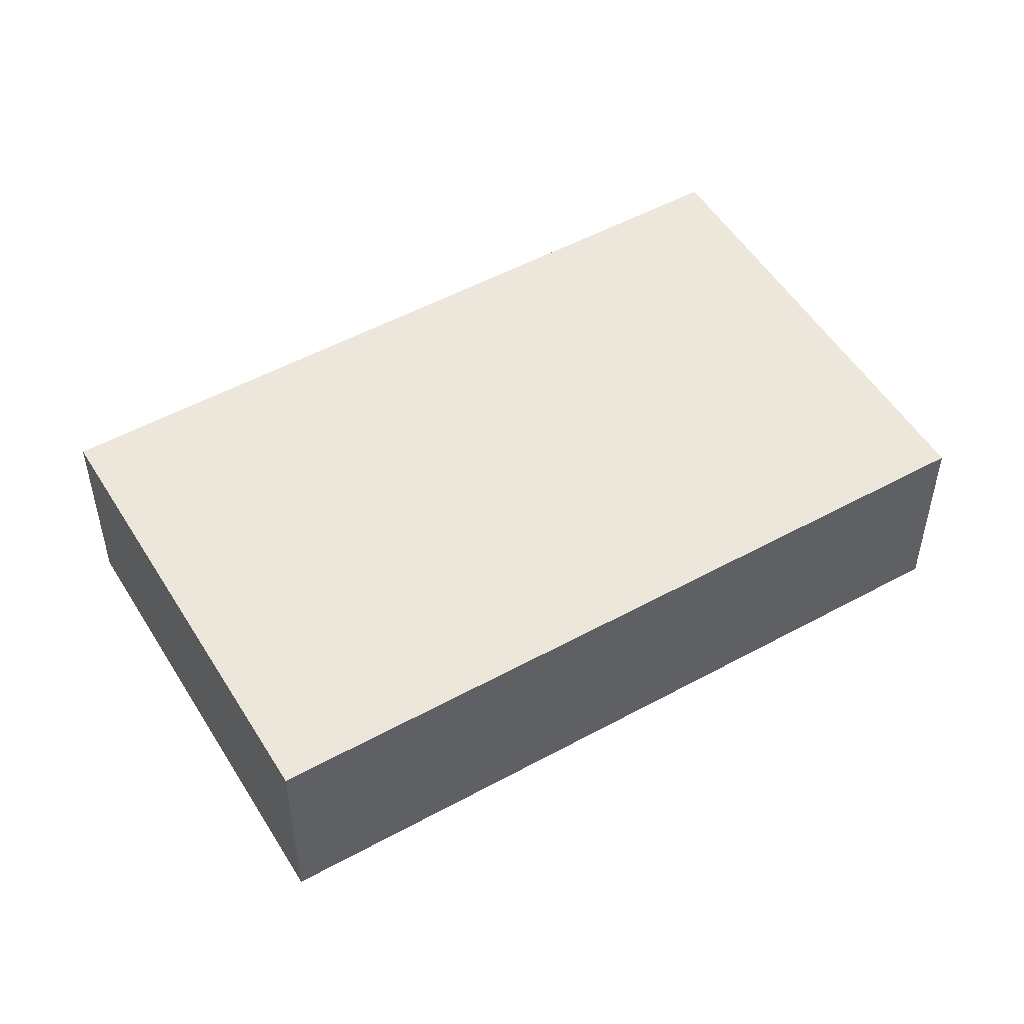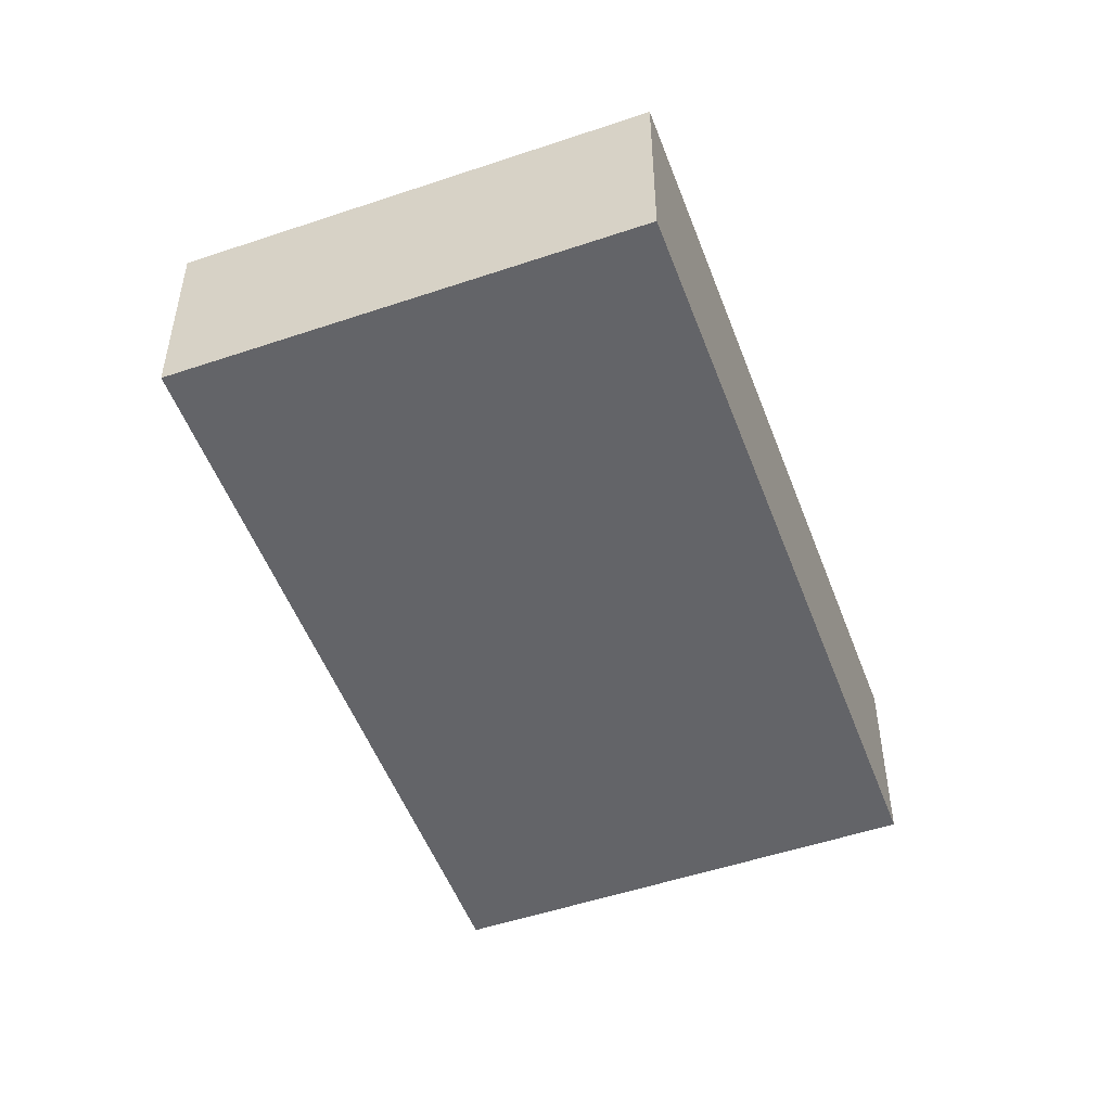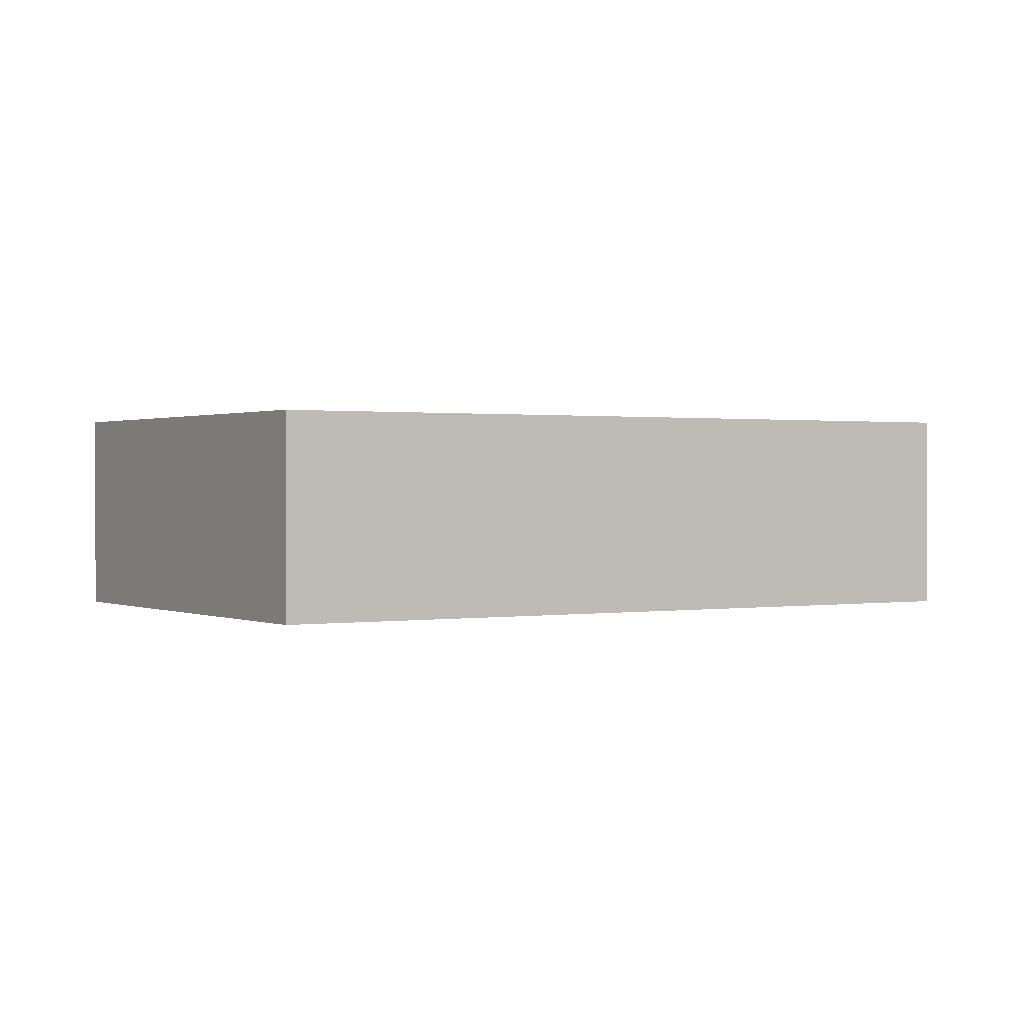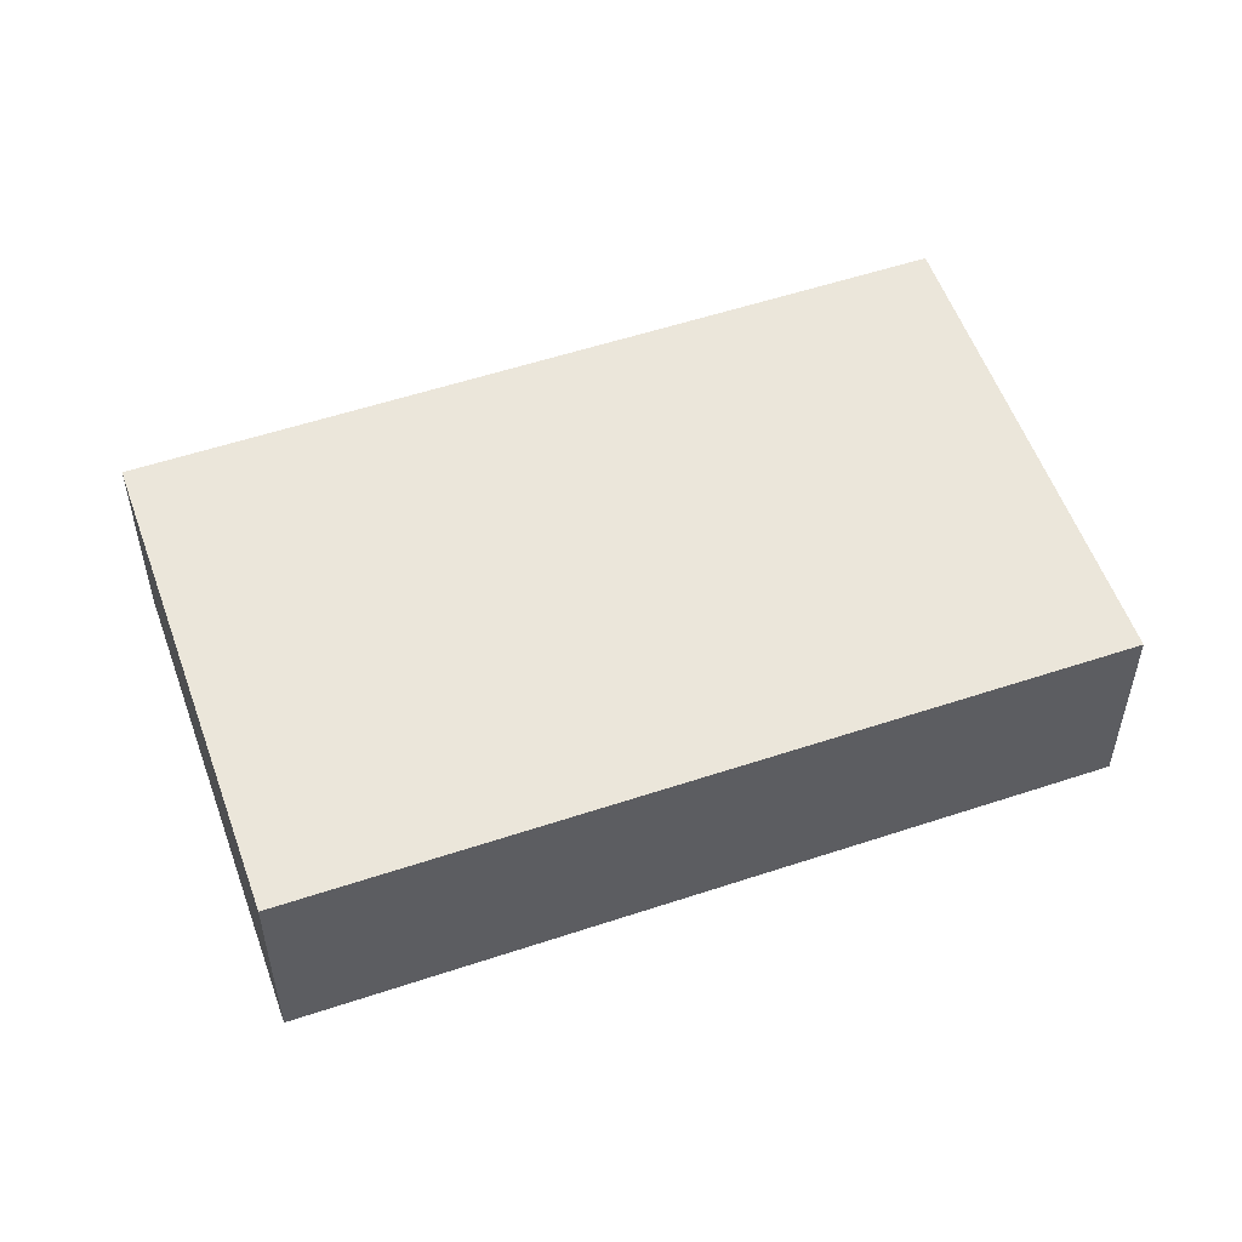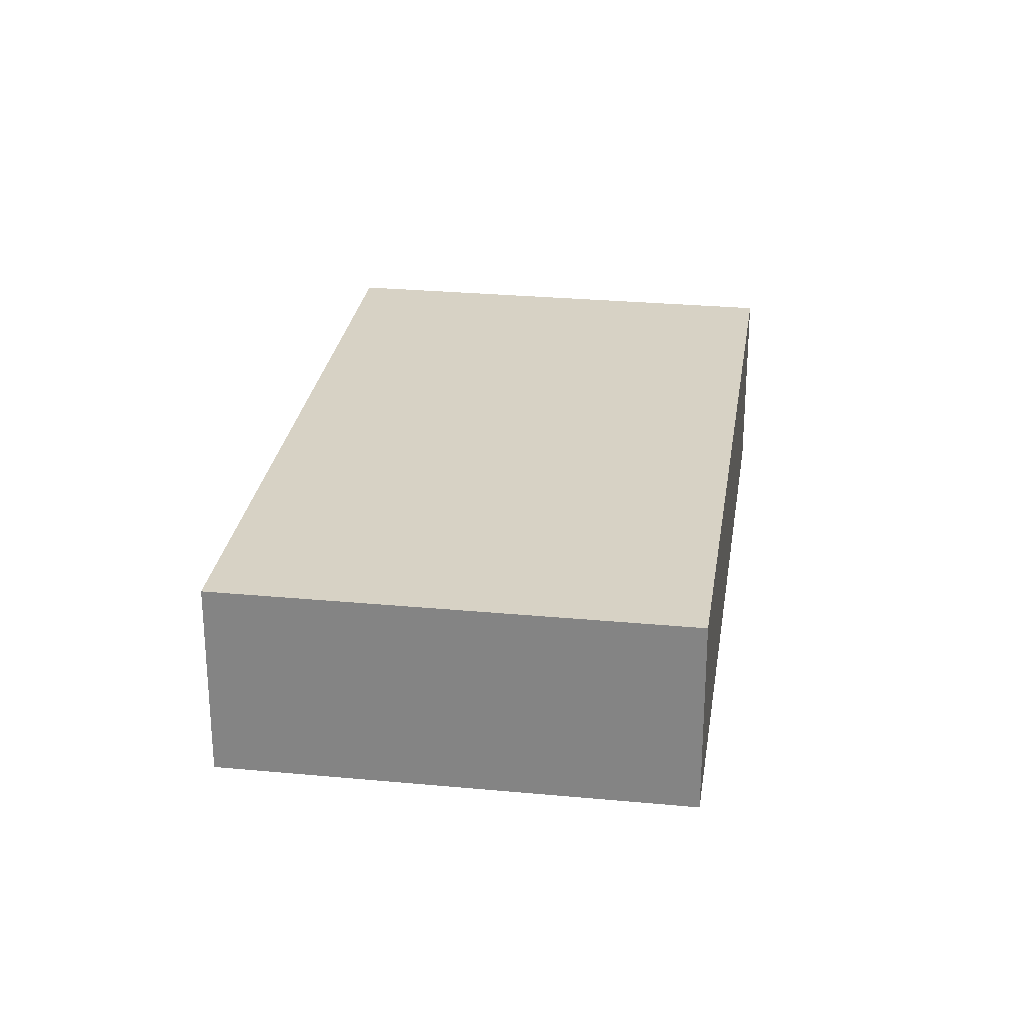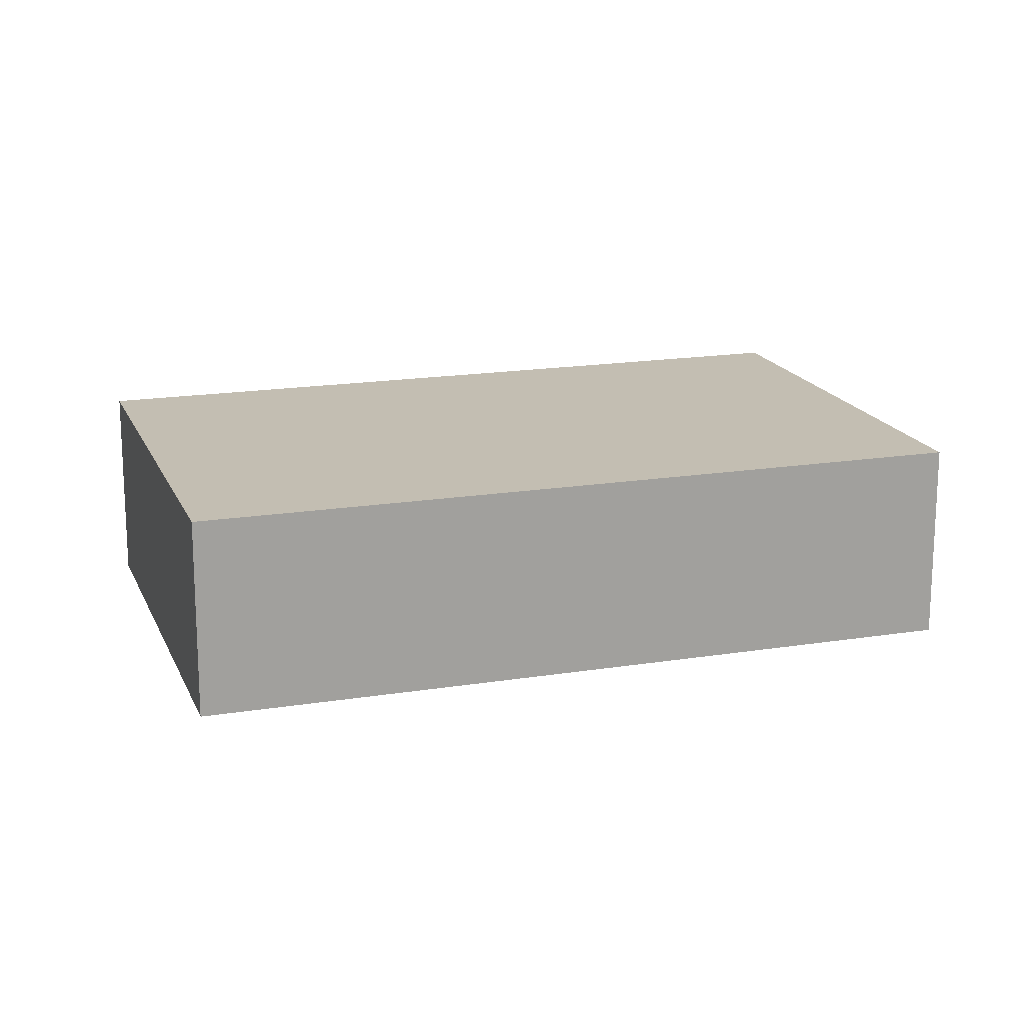
<metadata>
{"format":"obj","ext":"obj","renderer":"f3d","projection":"perspective","resolution":1024,"background":"white","views":[{"elev":51.7,"azim":92.7,"up":"+Y"},{"elev":-51.3,"azim":53.6,"up":"+Y"},{"elev":0.7,"azim":91.5,"up":"+Y"},{"elev":54.9,"azim":-76.0,"up":"+Y"},{"elev":27.3,"azim":41.7,"up":"+Y"},{"elev":17.4,"azim":-74.4,"up":"+Y"}]}
</metadata>
<code>
v  0 2.732 1.673e-16
v  7.641 2.732 -0.371
v  5.497 2.732 -3.623
v  11.47 2.732 5.442
v  5.976 2.732 9.066
v  11.47 -3.332e-16 5.442
v  7.641 2.272e-17 -0.371
v  5.497 2.218e-16 -3.623
v  0 0 0
v  5.976 -5.551e-16 9.066
g defaultobject
f 1 2 3
f 2 1 4
f 4 1 5
f 6 2 4
f 2 6 7
f 2 7 3
f 3 7 8
f 8 1 3
f 1 8 9
f 9 5 1
f 5 9 10
f 10 4 5
f 4 10 6
f 7 9 8
f 9 7 6
f 9 6 10

</code>
